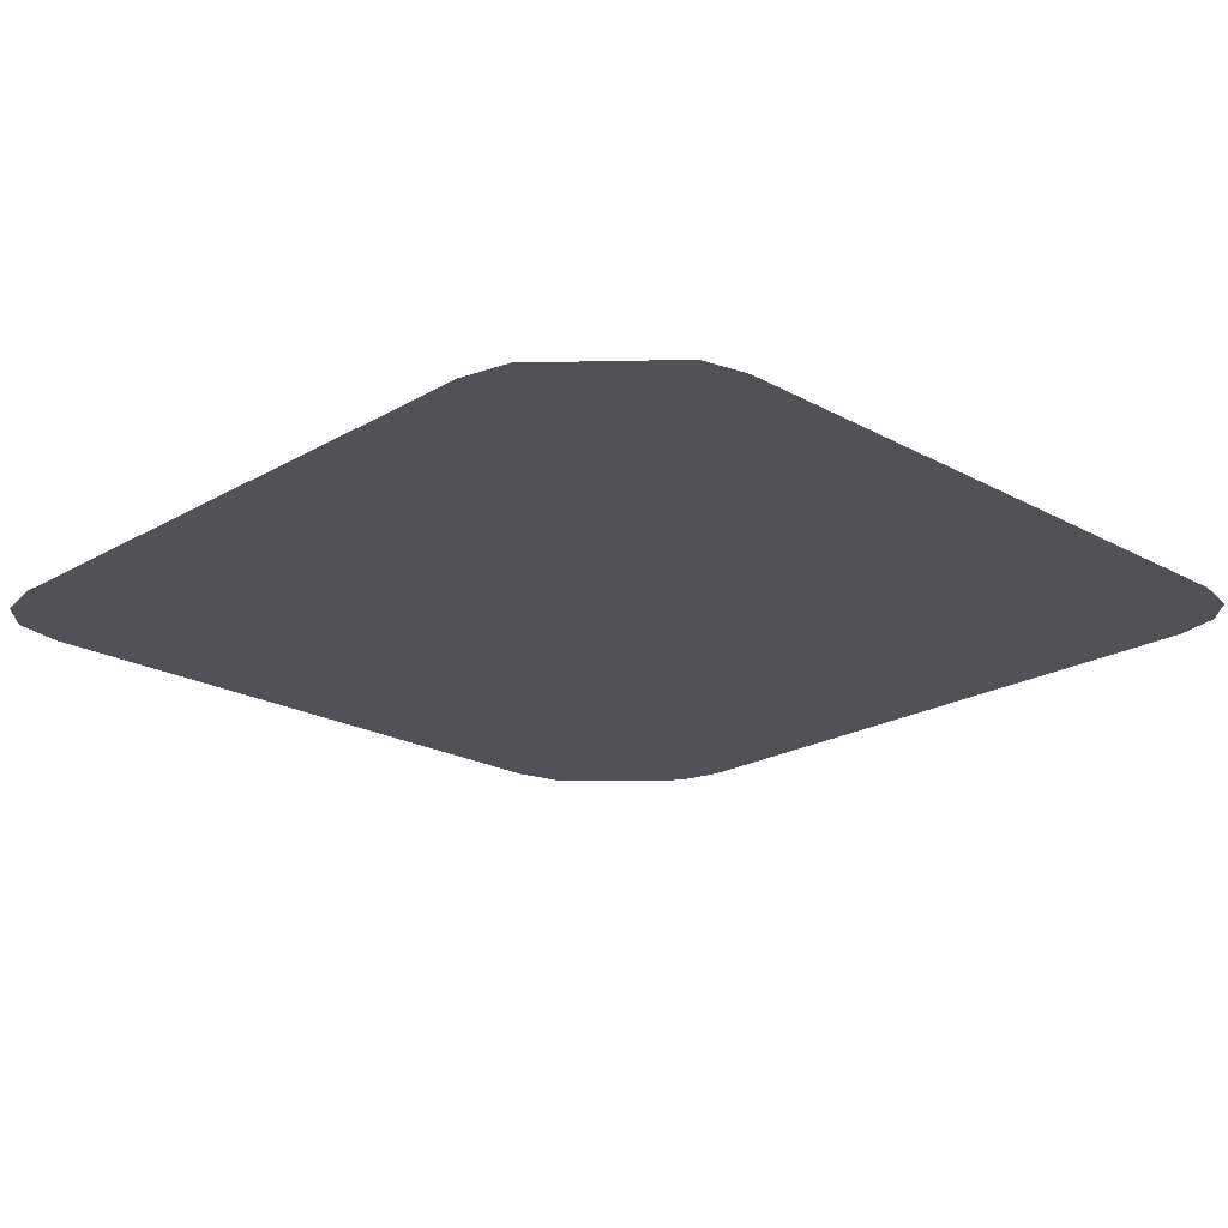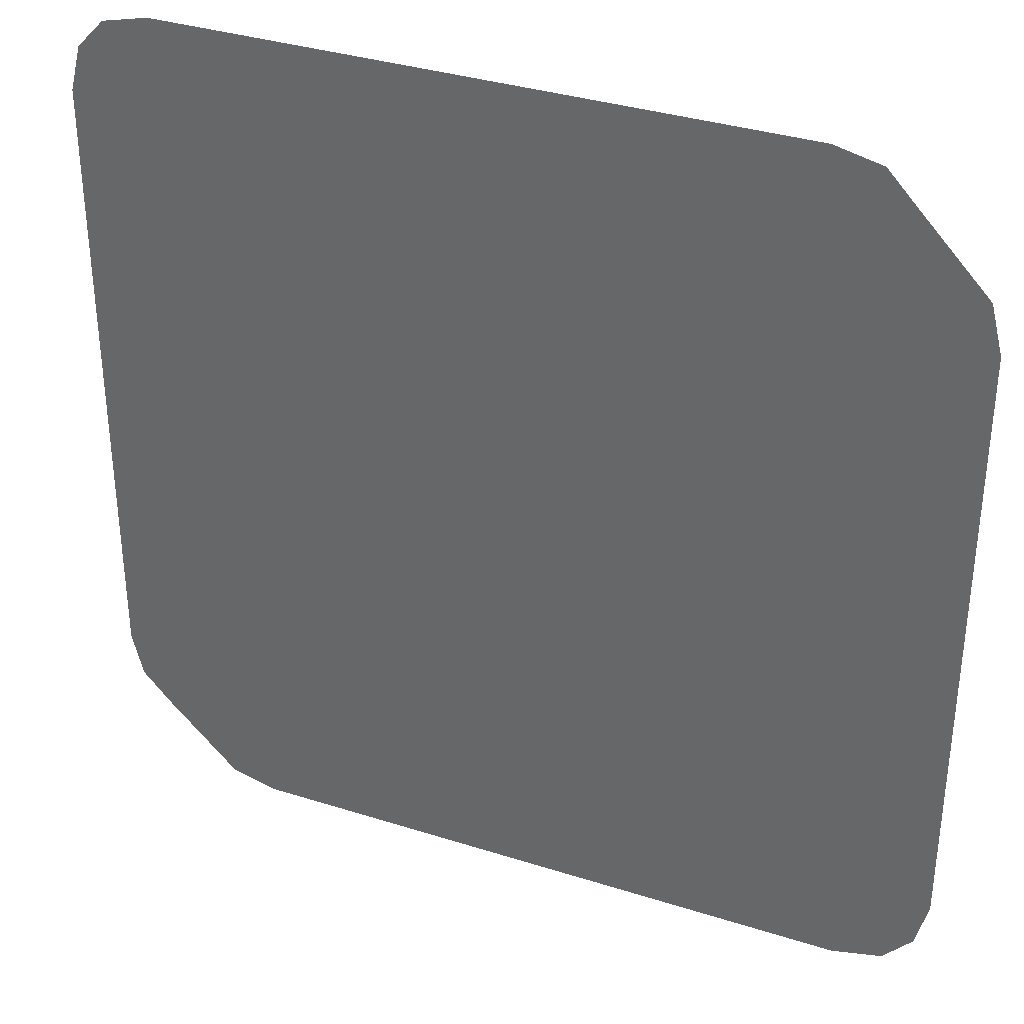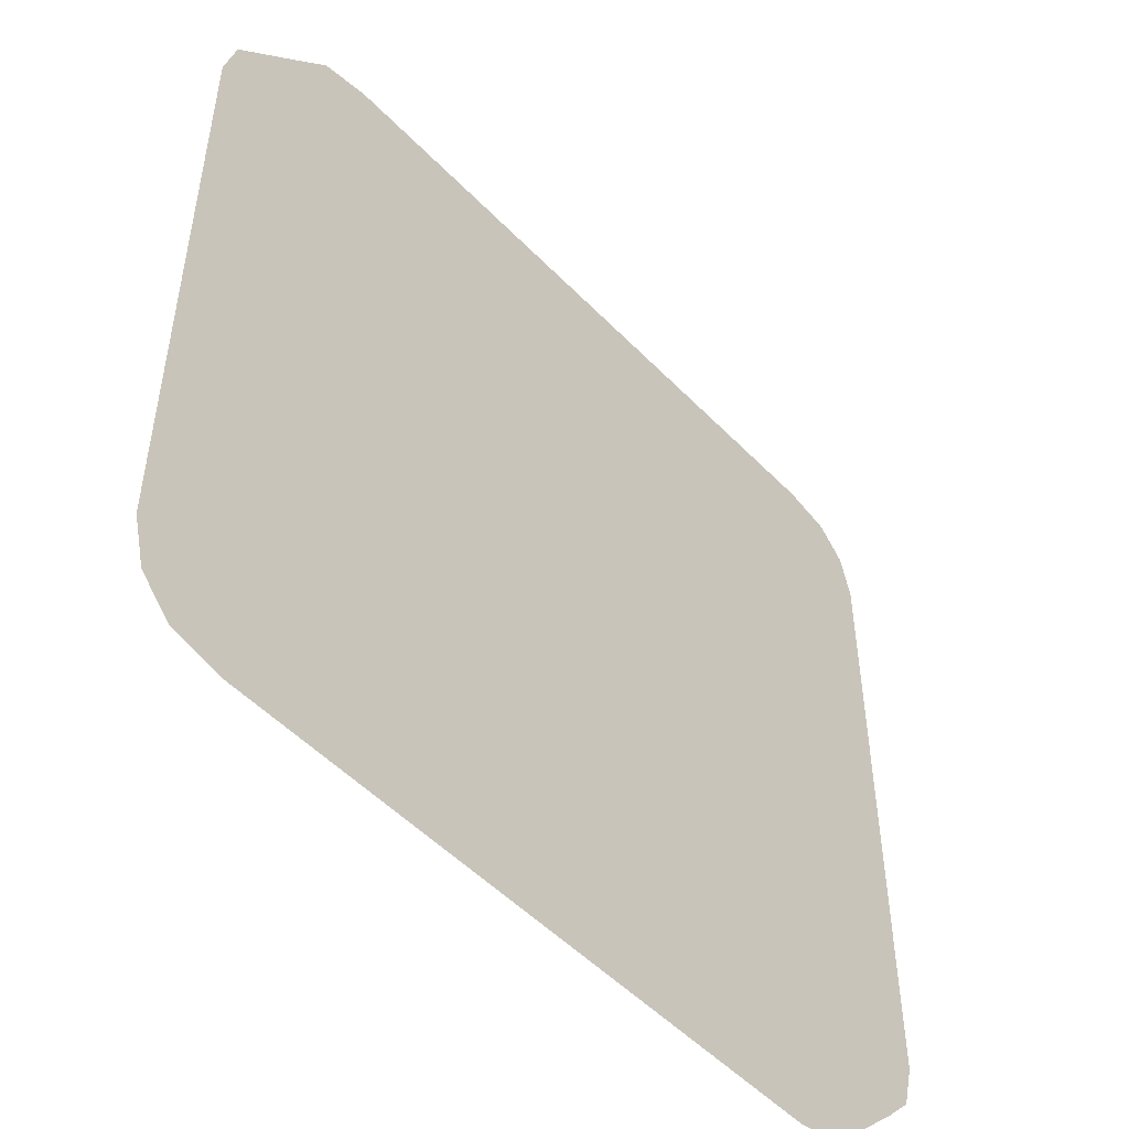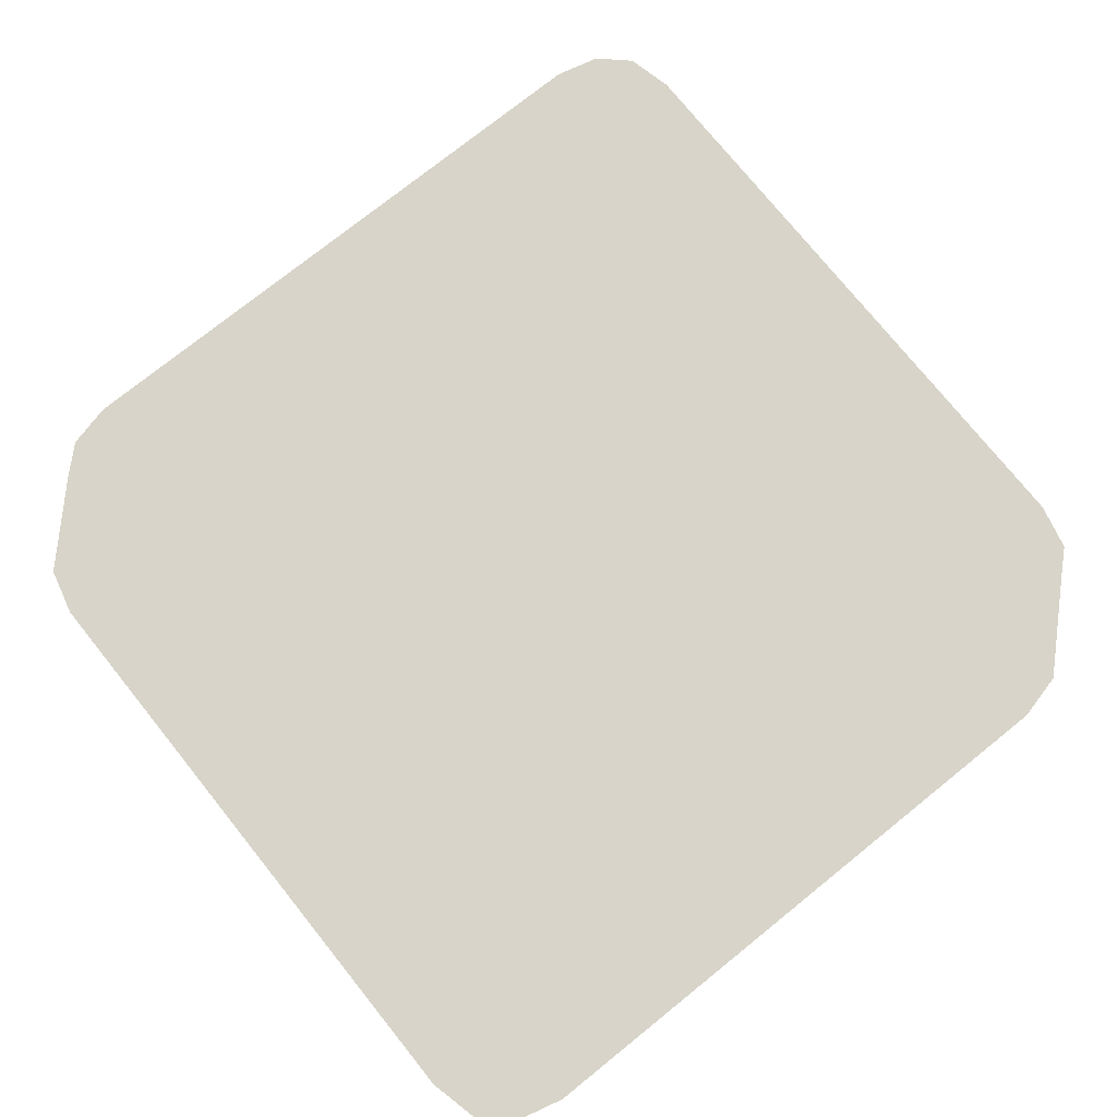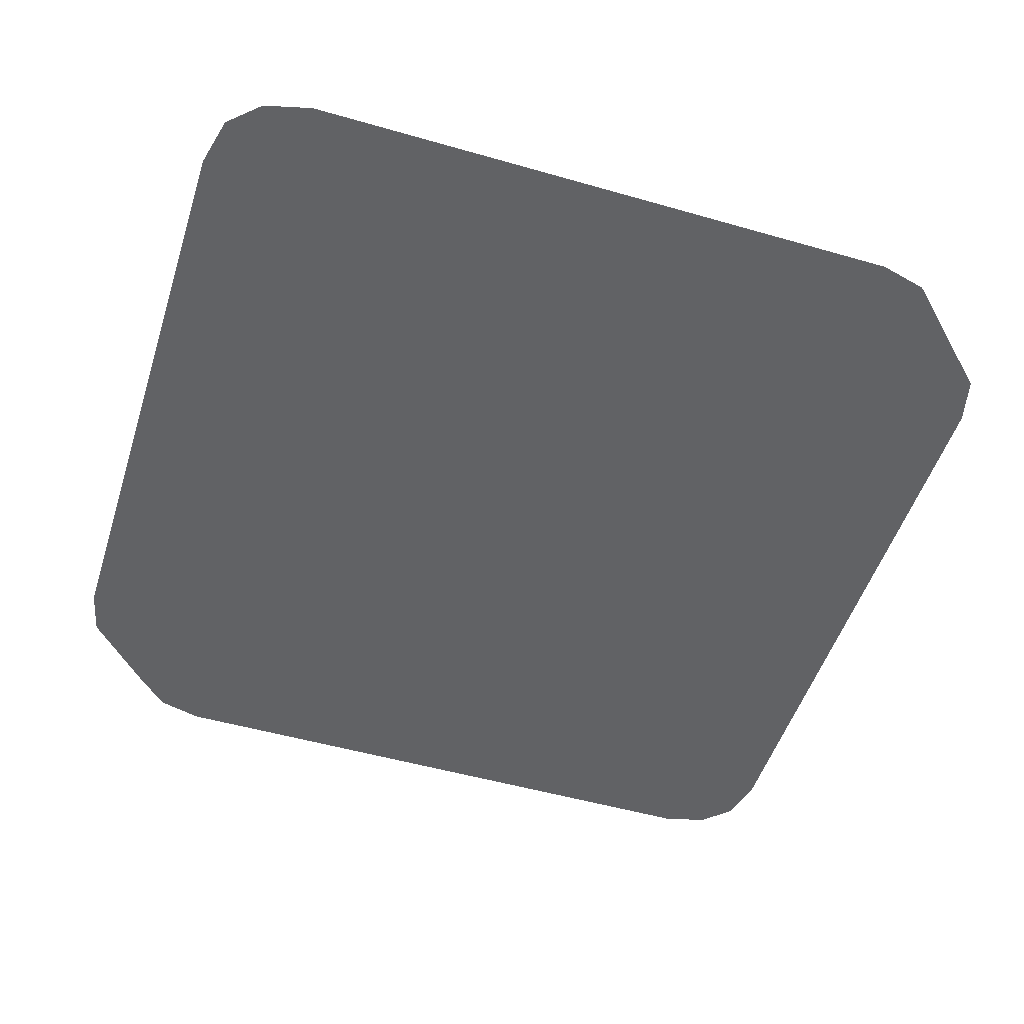
<metadata>
{"format":"obj","ext":"obj","renderer":"f3d","projection":"perspective","resolution":1024,"background":"white","views":[{"elev":-21.4,"azim":-44.3,"up":"+Y"},{"elev":34.9,"azim":-157.0,"up":"+Z"},{"elev":-51.0,"azim":-48.0,"up":"+Z"},{"elev":75.6,"azim":-128.8,"up":"+Y"},{"elev":-50.6,"azim":-107.5,"up":"+Y"}]}
</metadata>
<code>
o point_stage_happenstance
v 0.9729 0 1.238
v -0.9729 0 1.238
v -0.3728 0 0.4971
v 0.3728 0 0.4971
v 0.4603 0 0.459
v 1.118 0 1.204
v 1.203 0 1.113
v 1.238 0 0.9729
v 0.4971 0 0.3728
v 1.238 0 0.1856
v 0.4971 0 0.1856
v 0.3728 0 0.4971
v -0.3728 0 0.4971
v -0.1864 0 0.2485
v 0.1864 0 0.2485
v 0.2302 0 0.2295
v 0.4603 0 0.459
v 0.2485 0 0.1864
v 0.4971 0 0.3728
v 0.4971 0 0.1856
v 0.2485 -0 -0.1864
v 0.4971 -0 -0.1856
v 1.238 0 0.1856
v 1.238 -0 -0.1856
v 0.1864 0 0.2485
v -0.1864 0 0.2485
v 0 0 0
v 0.2302 0 0.2295
v 0.2485 0 0.1864
v 0.2485 -0 -0.1864
v -0.2485 0 0.1864
v -0.2485 -0 -0.1864
v 0 0 0
v -0.2302 0 0.2295
v -0.1864 0 0.2485
v -0.3728 0 0.4971
v -0.2302 0 0.2295
v -0.1864 0 0.2485
v -0.4603 0 0.459
v -0.2485 0 0.1864
v -0.4971 0 0.3728
v -0.4971 0 0.1856
v -0.2485 -0 -0.1864
v -0.4971 -0 -0.1856
v -1.238 0 0.1856
v -1.238 -0 -0.1856
v -1.238 0 0.1856
v -0.4971 0 0.1856
v -0.4971 0 0.3728
v -1.238 0 0.9729
v -0.4603 0 0.459
v -1.203 0 1.113
v -1.118 0 1.204
v -0.9729 0 1.238
v -0.3728 0 0.4971
v -0.4971 -0 -0.1856
v -0.4971 -0 -0.3728
v -0.2485 -0 -0.1864
v -0.4603 -0 -0.459
v -0.2302 -0 -0.2295
v -0.3728 -0 -0.4971
v -0.1864 -0 -0.2485
v 0.1864 -0 -0.2485
v 0.3728 -0 -0.4971
v -0.9729 -0 -1.238
v 0.9729 -0 -1.238
v 0.3728 -0 -0.4971
v -0.3728 -0 -0.4971
v -0.4603 -0 -0.459
v -1.118 -0 -1.204
v -1.203 -0 -1.113
v -1.238 -0 -0.9729
v -0.4971 -0 -0.3728
v -1.238 -0 -0.1856
v -0.4971 -0 -0.1856
v 0 0 0
v -0.2485 -0 -0.1864
v -0.2302 -0 -0.2295
v -0.1864 -0 -0.2485
v 0.1864 -0 -0.2485
v 0.3728 -0 -0.4971
v 0.2302 -0 -0.2295
v 0.1864 -0 -0.2485
v 0.4603 -0 -0.459
v 0.2485 -0 -0.1864
v 0.4971 -0 -0.3728
v 0.4971 -0 -0.1856
v 1.238 -0 -0.1856
v 0.4971 -0 -0.1856
v 0.4971 -0 -0.3728
v 1.238 -0 -0.9729
v 0.4603 -0 -0.459
v 1.203 -0 -1.113
v 1.118 -0 -1.204
v 0.9729 -0 -1.238
v 0.3728 -0 -0.4971
v 0 0 0
v 0.2302 -0 -0.2295
v 0.2485 -0 -0.1864
v 0.1864 -0 -0.2485
v 1.75 0 1.375
v 1.7 0 1.572
v 1.58 0 1.701
v 1.375 0 1.75
v 1.118 0 1.204
v 0.9729 0 1.238
v -0.9729 0 1.238
v 1.203 0 1.113
v 1.238 0 0.9729
v 1.238 0 0.1856
v -1.375 0 1.75
v 1.75 -0 -1.375
v -1.118 0 1.204
v 1.238 -0 -0.1856
v 1.238 -0 -0.9729
v 1.203 -0 -1.113
v -1.203 0 1.113
v 1.375 -0 -1.75
v 1.7 -0 -1.572
v 1.58 -0 -1.701
v 1.118 -0 -1.204
v 0.9729 -0 -1.238
v -0.9729 -0 -1.238
v -1.375 -0 -1.75
v -1.118 -0 -1.204
v -1.75 -0 -1.375
v -1.58 -0 -1.701
v -1.7 -0 -1.572
v -1.203 -0 -1.113
v -1.238 -0 -0.9729
v -1.238 -0 -0.1856
v -1.75 0 1.375
v -1.238 0 0.1856
v -1.238 0 0.9729
v -1.7 0 1.572
v -1.58 0 1.701
v -1.7 0 1.572
v -2.009 0 1.248
v -2.062 0 1.037
v -1.75 0 1.375
v -1.75 -0 -1.375
v -2.062 -0 -1.667
v -2.009 -0 -1.879
v -1.7 -0 -1.572
v -1.75 0 1.375
v -2.062 0 1.037
v -2.062 -0 -1.667
v -1.75 -0 -1.375
v -1.375 -0 -1.75
v -1.661 -0 -2.068
v 1.052 -0 -2.068
v 1.375 -0 -1.75
v 1.375 -0 -1.75
v 1.052 -0 -2.068
v 1.256 -0 -2.017
v 1.58 -0 -1.701
v -1.58 -0 -1.701
v -1.88 -0 -2.017
v -1.661 -0 -2.068
v -1.375 -0 -1.75
v -1.7 -0 -1.572
v -2.009 -0 -1.879
v -1.88 -0 -2.017
v -1.58 -0 -1.701
f 3 2 1
f 4 3 1
f 5 4 1
f 6 5 1
f 6 7 5
f 7 8 5
f 8 9 5
f 9 8 10
f 11 9 10
f 14 13 12
f 15 14 12
f 16 15 12
f 17 16 12
f 16 17 18
f 17 19 18
f 18 19 20
f 21 18 20
f 22 21 20
f 22 20 23
f 24 22 23
f 27 26 25
f 28 27 25
f 28 29 27
f 30 27 29
f 33 32 31
f 31 34 33
f 33 34 35
f 38 37 36
f 37 39 36
f 39 37 40
f 41 39 40
f 41 40 42
f 40 43 42
f 43 44 42
f 42 44 45
f 44 46 45
f 49 48 47
f 50 49 47
f 49 50 51
f 50 52 51
f 52 53 51
f 51 53 54
f 55 51 54
f 58 57 56
f 59 57 58
f 60 59 58
f 59 60 61
f 60 62 61
f 62 63 61
f 63 64 61
f 67 66 65
f 68 67 65
f 69 68 65
f 70 69 65
f 70 71 69
f 71 72 69
f 72 73 69
f 73 72 74
f 75 73 74
f 78 77 76
f 78 76 79
f 76 80 79
f 83 82 81
f 82 84 81
f 84 82 85
f 86 84 85
f 87 86 85
f 90 89 88
f 91 90 88
f 90 91 92
f 91 93 92
f 93 94 92
f 92 94 95
f 96 92 95
f 99 98 97
f 97 98 100
f 103 102 101
f 104 103 101
f 105 104 101
f 105 106 104
f 106 107 104
f 108 105 101
f 109 108 101
f 110 109 101
f 107 111 104
f 110 101 112
f 107 113 111
f 114 110 112
f 115 114 112
f 116 115 112
f 113 117 111
f 116 112 118
f 112 119 118
f 119 120 118
f 121 116 118
f 122 121 118
f 123 122 118
f 124 123 118
f 125 123 124
f 125 124 126
f 124 127 126
f 127 128 126
f 129 125 126
f 130 129 126
f 131 130 126
f 131 126 132
f 133 131 132
f 134 133 132
f 117 134 132
f 117 132 111
f 132 135 111
f 135 136 111
f 139 138 137
f 140 139 137
f 143 142 141
f 144 143 141
f 147 146 145
f 148 147 145
f 151 150 149
f 152 151 149
f 155 154 153
f 156 155 153
f 159 158 157
f 160 159 157
f 163 162 161
f 164 163 161

</code>
